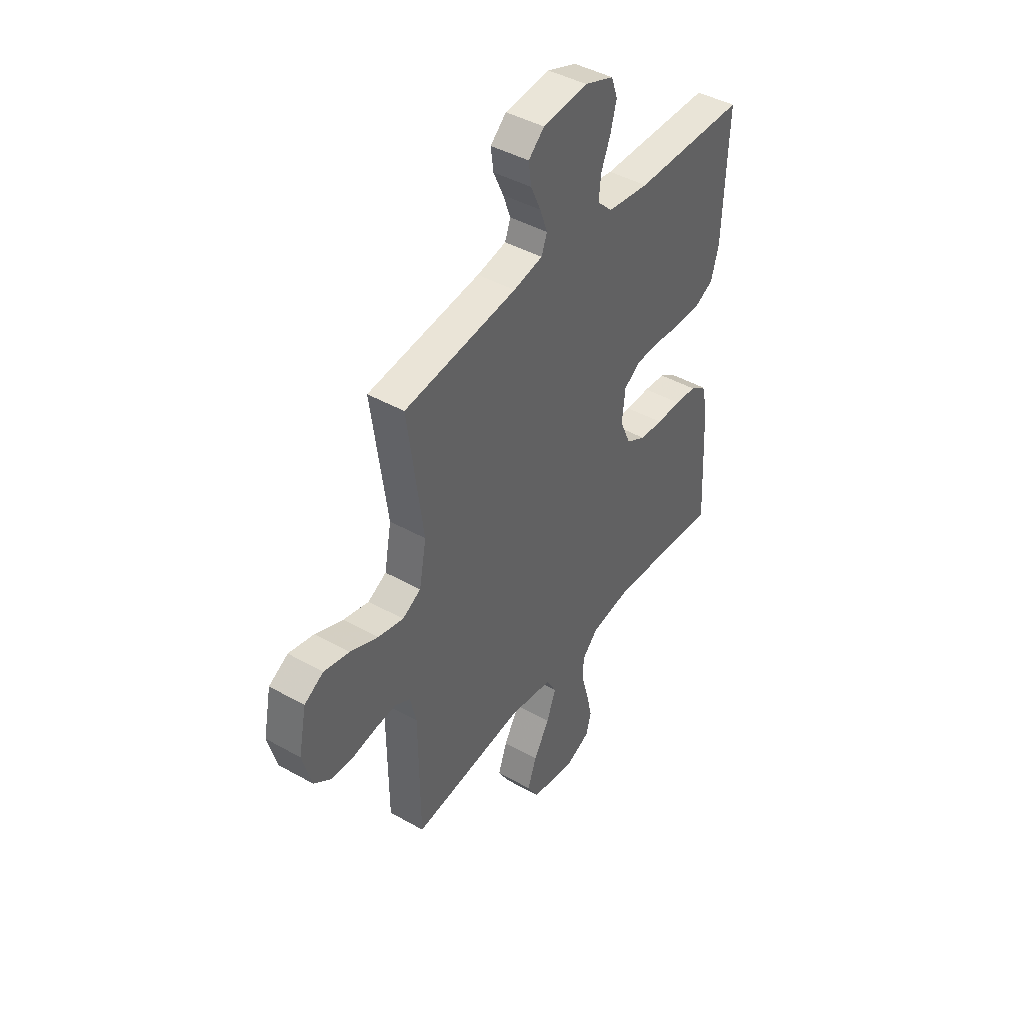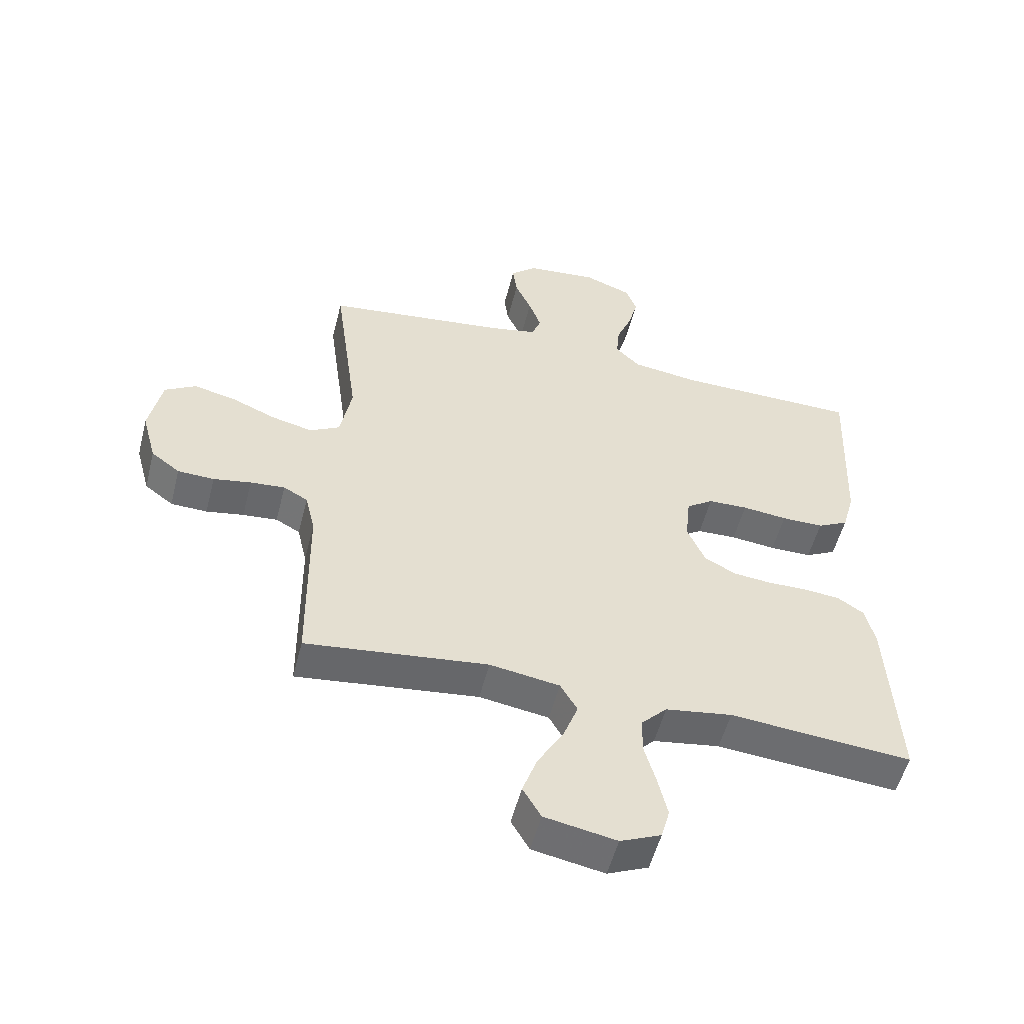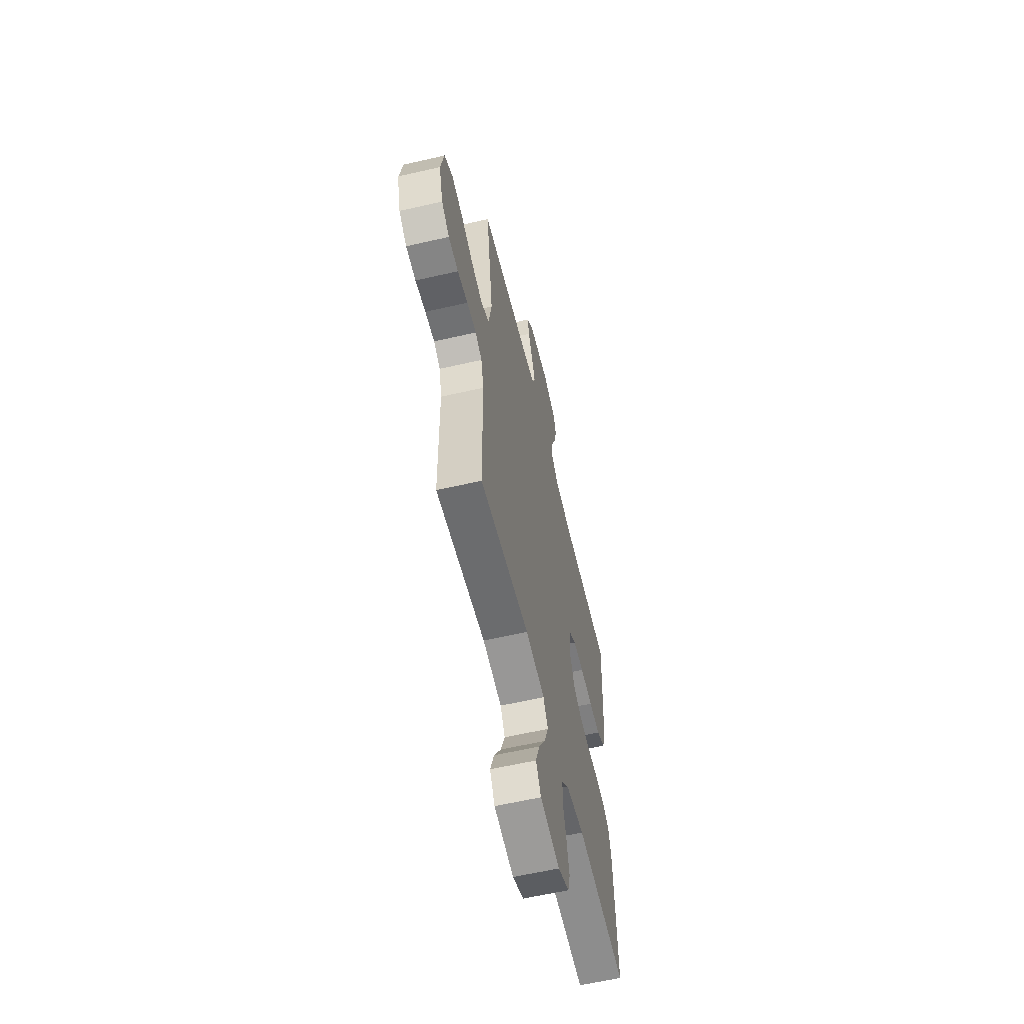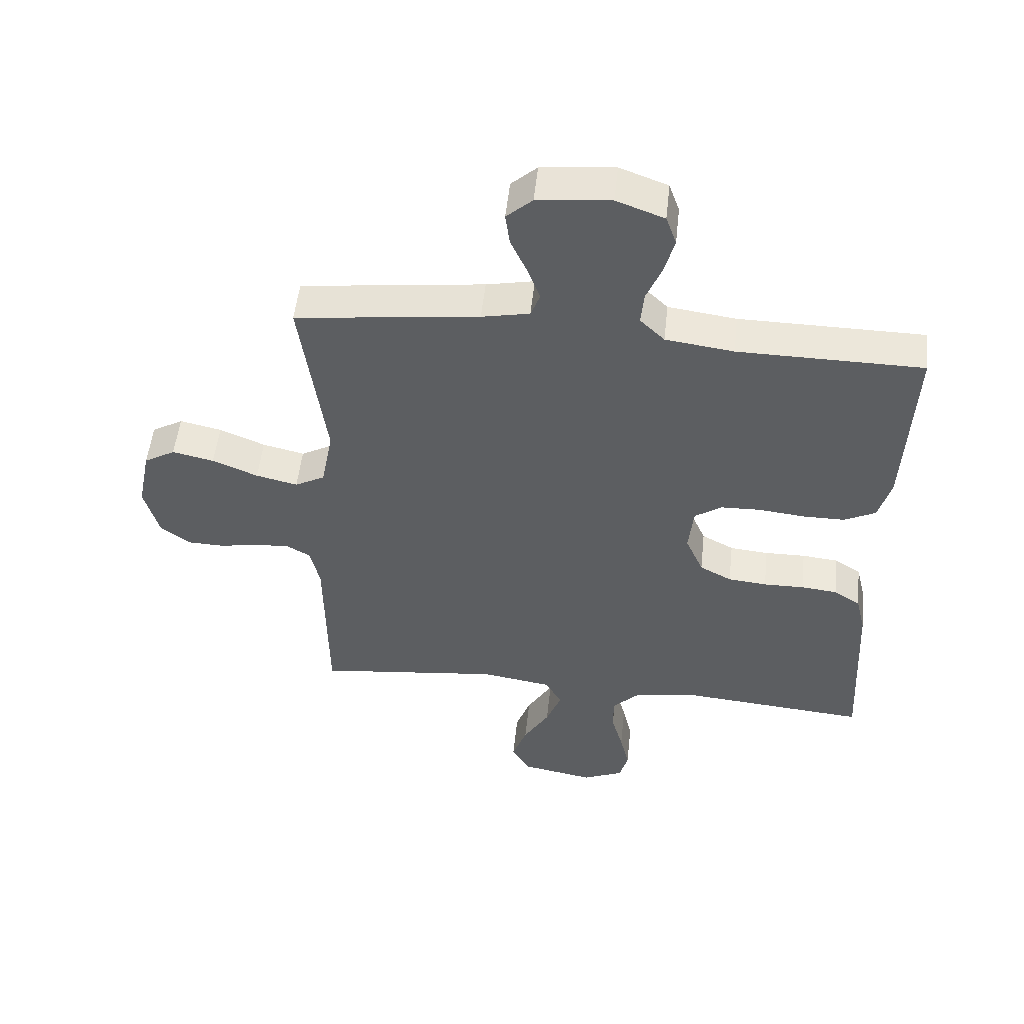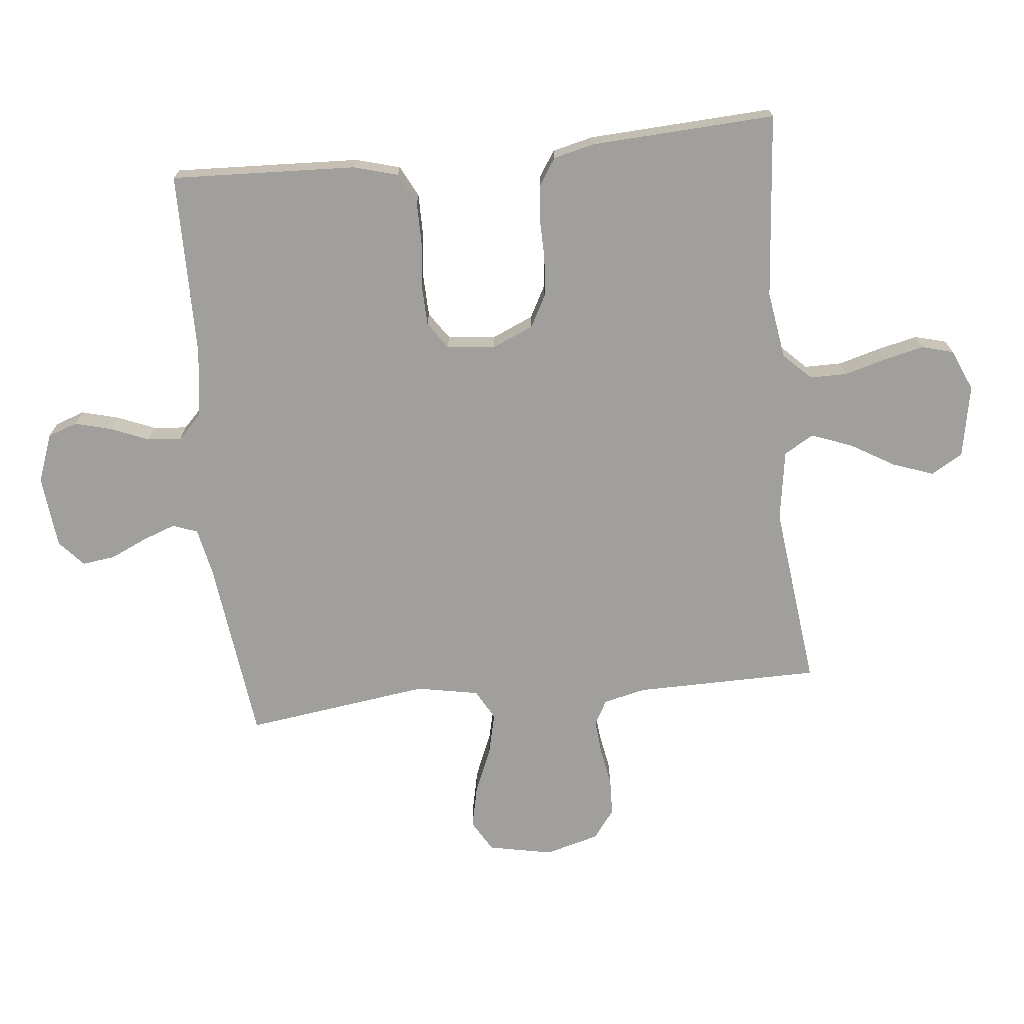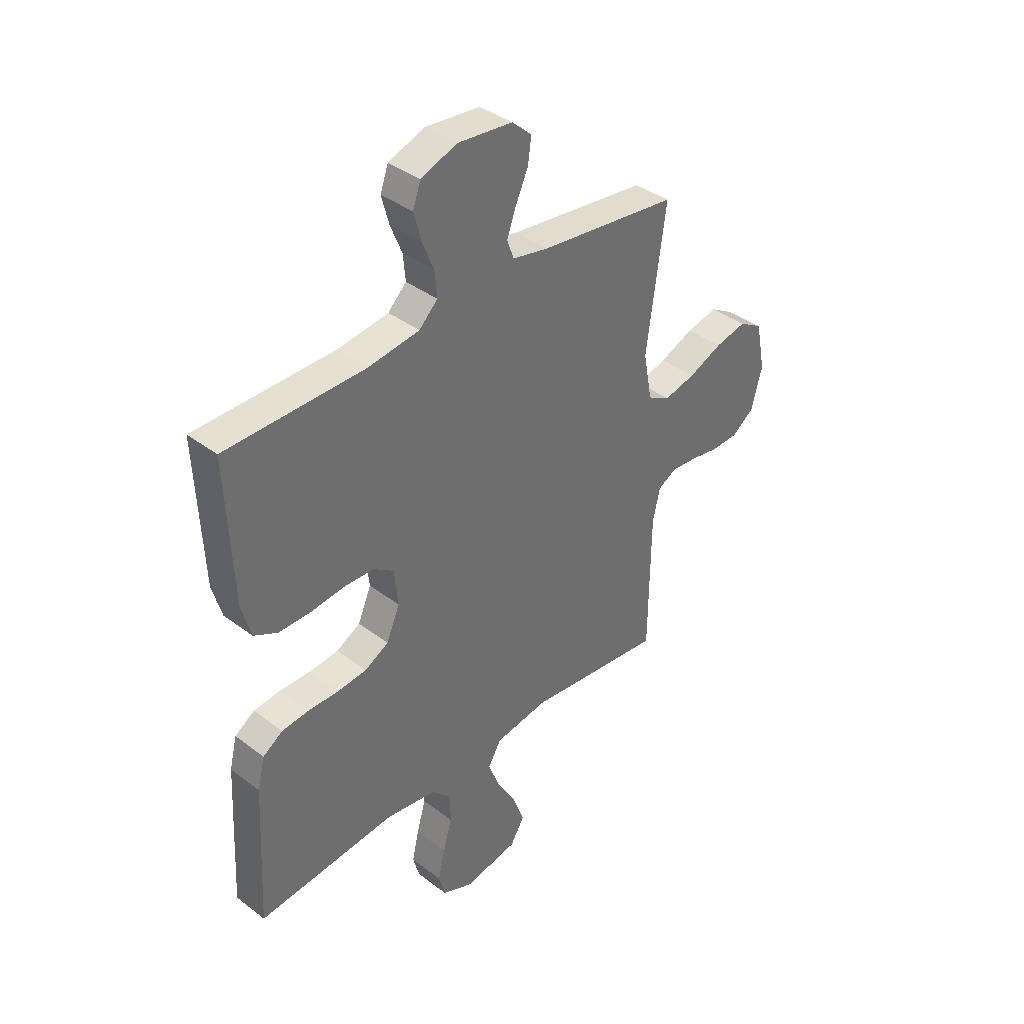
<metadata>
{"format":"obj","ext":"obj","renderer":"f3d","projection":"perspective","resolution":1024,"background":"white","views":[{"elev":43.3,"azim":-56.3,"up":"+Z"},{"elev":-53.4,"azim":-14.2,"up":"+Z"},{"elev":-59.9,"azim":-76.7,"up":"+Z"},{"elev":52.1,"azim":6.1,"up":"+Z"},{"elev":-71.2,"azim":95.9,"up":"+Y"},{"elev":38.3,"azim":133.8,"up":"+Z"}]}
</metadata>
<code>
v -0.5 0.07 0.5
v -0.2 0.07 0.537
v -0.122 0.07 0.553
v -0.107 0.07 0.593
v -0.127 0.07 0.648
v -0.154 0.07 0.707
v -0.161 0.07 0.76
v -0.119 0.07 0.798
v 0 0.07 0.81
v 0.078 0.07 0.781
v 0.095 0.07 0.733
v 0.079 0.07 0.673
v 0.054 0.07 0.612
v 0.049 0.07 0.557
v 0.089 0.07 0.518
v 0.2 0.07 0.503
v 0.5 0.07 0.5
v 0.487 0.07 0.2
v 0.467 0.07 0.128
v 0.416 0.07 0.102
v 0.347 0.07 0.102
v 0.273 0.07 0.11
v 0.208 0.07 0.108
v 0.164 0.07 0.078
v 0.156 0.07 0
v 0.185 0.07 -0.067
v 0.237 0.07 -0.095
v 0.3 0.07 -0.101
v 0.366 0.07 -0.1
v 0.425 0.07 -0.106
v 0.468 0.07 -0.134
v 0.484 0.07 -0.2
v 0.5 0.07 -0.5
v 0.2 0.07 -0.474
v 0.09 0.07 -0.491
v 0.047 0.07 -0.535
v 0.047 0.07 -0.595
v 0.066 0.07 -0.663
v 0.081 0.07 -0.728
v 0.067 0.07 -0.779
v 0 0.07 -0.808
v -0.118 0.07 -0.786
v -0.148 0.07 -0.735
v -0.124 0.07 -0.668
v -0.082 0.07 -0.597
v -0.057 0.07 -0.531
v -0.085 0.07 -0.483
v -0.2 0.07 -0.465
v -0.5 0.07 -0.5
v -0.503 0.07 -0.2
v -0.519 0.07 -0.131
v -0.559 0.07 -0.109
v -0.616 0.07 -0.114
v -0.678 0.07 -0.125
v -0.738 0.07 -0.123
v -0.785 0.07 -0.088
v -0.809 0.07 0
v -0.788 0.07 0.104
v -0.737 0.07 0.134
v -0.669 0.07 0.119
v -0.595 0.07 0.088
v -0.527 0.07 0.072
v -0.478 0.07 0.099
v -0.459 0.07 0.2
v -0.5 0 0.5
v -0.2 0 0.537
v -0.122 0 0.553
v -0.107 0 0.593
v -0.127 0 0.648
v -0.154 0 0.707
v -0.161 0 0.76
v -0.119 0 0.798
v 0 0 0.81
v 0.078 0 0.781
v 0.095 0 0.733
v 0.079 0 0.673
v 0.054 0 0.612
v 0.049 0 0.557
v 0.089 0 0.518
v 0.2 0 0.503
v 0.5 0 0.5
v 0.487 0 0.2
v 0.467 0 0.128
v 0.416 0 0.102
v 0.347 0 0.102
v 0.273 0 0.11
v 0.208 0 0.108
v 0.164 0 0.078
v 0.156 0 0
v 0.185 0 -0.067
v 0.237 0 -0.095
v 0.3 0 -0.101
v 0.366 0 -0.1
v 0.425 0 -0.106
v 0.468 0 -0.134
v 0.484 0 -0.2
v 0.5 0 -0.5
v 0.2 0 -0.474
v 0.09 0 -0.491
v 0.047 0 -0.535
v 0.047 0 -0.595
v 0.066 0 -0.663
v 0.081 0 -0.728
v 0.067 0 -0.779
v 0 0 -0.808
v -0.118 0 -0.786
v -0.148 0 -0.735
v -0.124 0 -0.668
v -0.082 0 -0.597
v -0.057 0 -0.531
v -0.085 0 -0.483
v -0.2 0 -0.465
v -0.5 0 -0.5
v -0.503 0 -0.2
v -0.519 0 -0.131
v -0.559 0 -0.109
v -0.616 0 -0.114
v -0.678 0 -0.125
v -0.738 0 -0.123
v -0.785 0 -0.088
v -0.809 0 0
v -0.788 0 0.104
v -0.737 0 0.134
v -0.669 0 0.119
v -0.595 0 0.088
v -0.527 0 0.072
v -0.478 0 0.099
v -0.459 0 0.2
f 59 60 61
f 58 59 61
f 57 58 61
f 56 57 61
f 55 56 61
f 54 55 61
f 53 54 61
f 52 53 61 62
f 51 52 62 63
f 48 49 50
f 51 63 64
f 50 51 64
f 48 50 64
f 47 48 64
f 43 44 45
f 42 43 45
f 41 42 45
f 40 41 45
f 39 40 45
f 38 39 45
f 37 38 45
f 36 37 45 46
f 64 1 2
f 47 64 2
f 46 47 2
f 36 46 2
f 35 36 2
f 32 33 34
f 31 32 34
f 30 31 34
f 29 30 34
f 28 29 34
f 20 21 22
f 19 20 22
f 18 19 22
f 17 18 22
f 16 17 22
f 15 16 22 23
f 14 15 23 24
f 11 12 13
f 10 11 13
f 9 10 13
f 8 9 13
f 7 8 13
f 6 7 13
f 5 6 13
f 4 5 13 14
f 14 24 25
f 4 14 25
f 3 4 25
f 27 28 34 35
f 26 27 35
f 25 26 35
f 3 25 35
f 2 3 35
f 125 124 123
f 125 123 122
f 125 122 121
f 125 121 120
f 125 120 119
f 125 119 118
f 125 118 117
f 126 125 117 116
f 127 126 116 115
f 114 113 112
f 128 127 115
f 128 115 114
f 128 114 112
f 128 112 111
f 109 108 107
f 109 107 106
f 109 106 105
f 109 105 104
f 109 104 103
f 109 103 102
f 109 102 101
f 110 109 101 100
f 66 65 128
f 66 128 111
f 66 111 110
f 66 110 100
f 66 100 99
f 98 97 96
f 98 96 95
f 98 95 94
f 98 94 93
f 98 93 92
f 86 85 84
f 86 84 83
f 86 83 82
f 86 82 81
f 86 81 80
f 87 86 80 79
f 88 87 79 78
f 77 76 75
f 77 75 74
f 77 74 73
f 77 73 72
f 77 72 71
f 77 71 70
f 77 70 69
f 78 77 69 68
f 89 88 78
f 89 78 68
f 89 68 67
f 99 98 92 91
f 99 91 90
f 99 90 89
f 99 89 67
f 99 67 66
f 1 65 66 2
f 2 66 67 3
f 3 67 68 4
f 4 68 69 5
f 5 69 70 6
f 6 70 71 7
f 7 71 72 8
f 8 72 73 9
f 9 73 74 10
f 10 74 75 11
f 11 75 76 12
f 12 76 77 13
f 13 77 78 14
f 14 78 79 15
f 15 79 80 16
f 16 80 81 17
f 17 81 82 18
f 18 82 83 19
f 19 83 84 20
f 20 84 85 21
f 21 85 86 22
f 22 86 87 23
f 23 87 88 24
f 24 88 89 25
f 25 89 90 26
f 26 90 91 27
f 27 91 92 28
f 28 92 93 29
f 29 93 94 30
f 30 94 95 31
f 31 95 96 32
f 32 96 97 33
f 33 97 98 34
f 34 98 99 35
f 35 99 100 36
f 36 100 101 37
f 37 101 102 38
f 38 102 103 39
f 39 103 104 40
f 40 104 105 41
f 41 105 106 42
f 42 106 107 43
f 43 107 108 44
f 44 108 109 45
f 45 109 110 46
f 46 110 111 47
f 47 111 112 48
f 48 112 113 49
f 49 113 114 50
f 50 114 115 51
f 51 115 116 52
f 52 116 117 53
f 53 117 118 54
f 54 118 119 55
f 55 119 120 56
f 56 120 121 57
f 57 121 122 58
f 58 122 123 59
f 59 123 124 60
f 60 124 125 61
f 61 125 126 62
f 62 126 127 63
f 63 127 128 64
f 64 128 65 1

</code>
